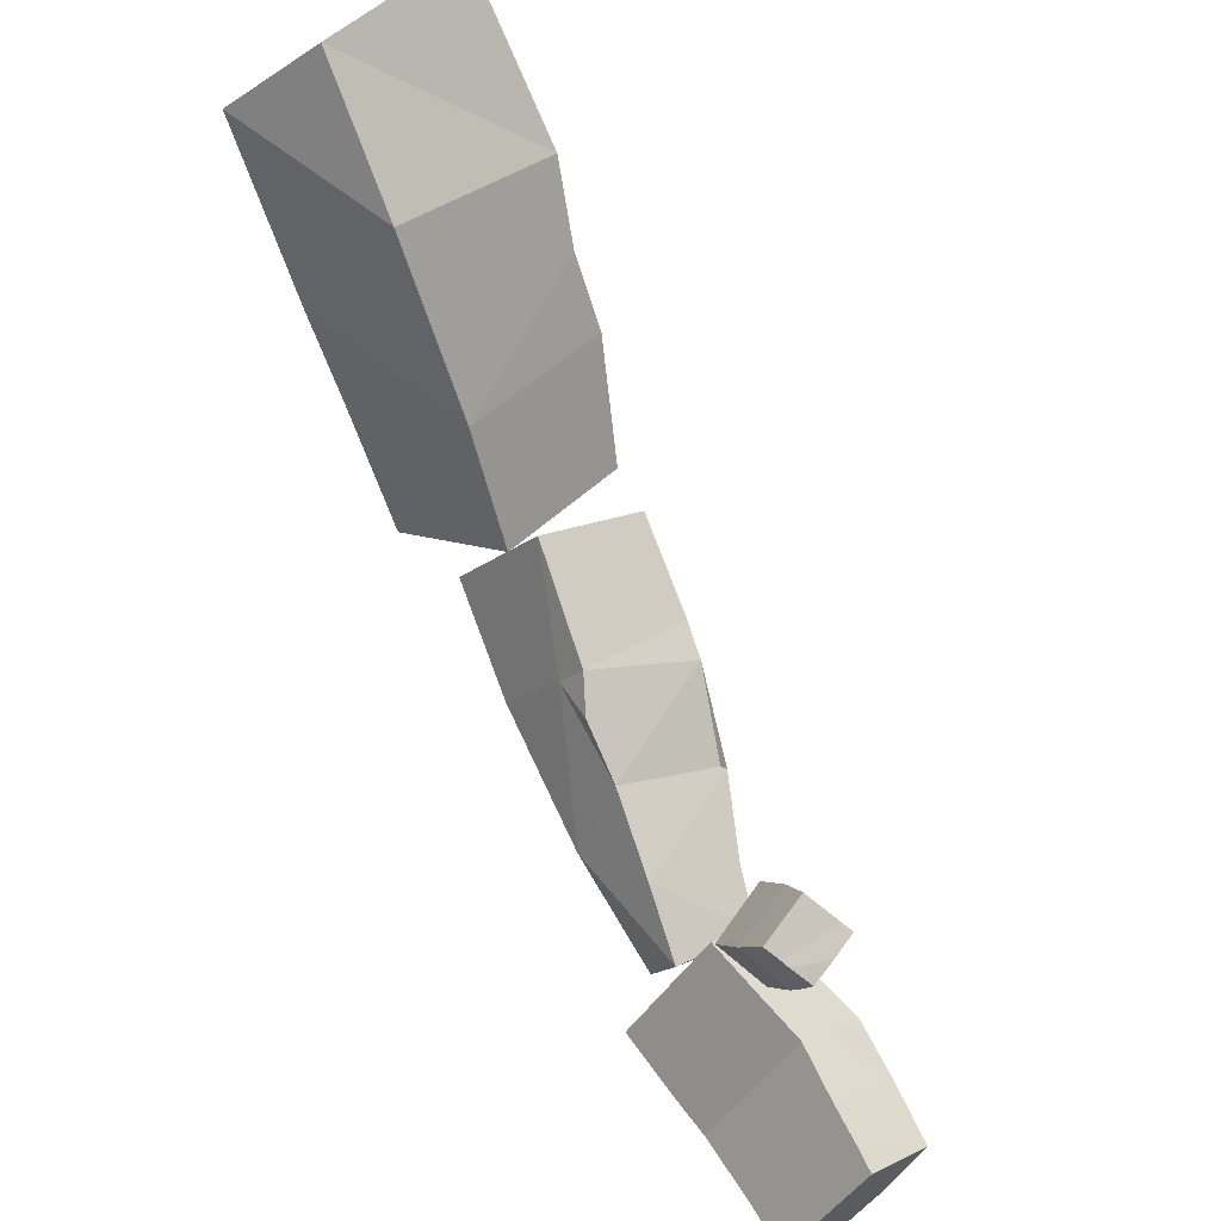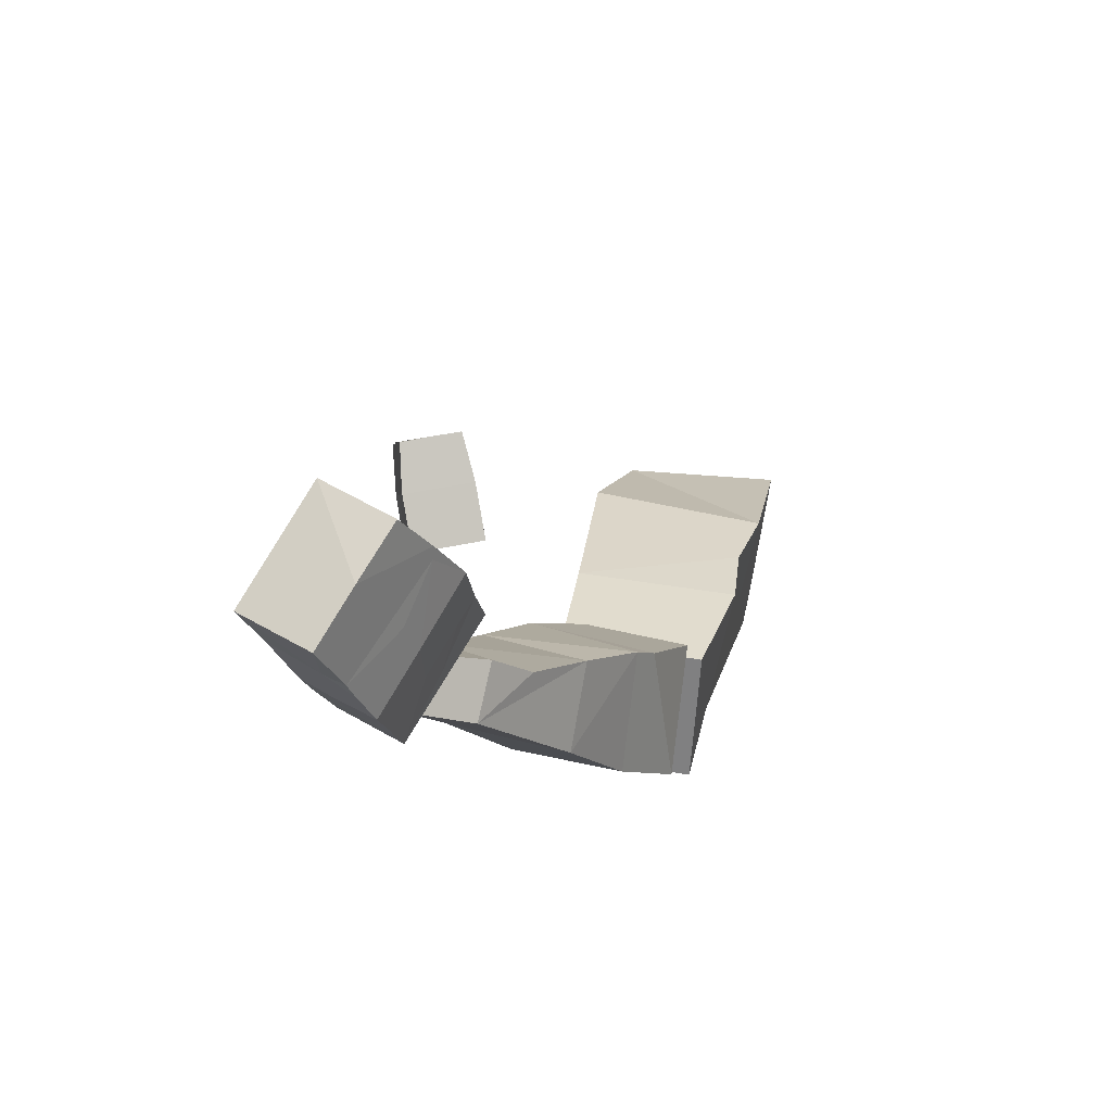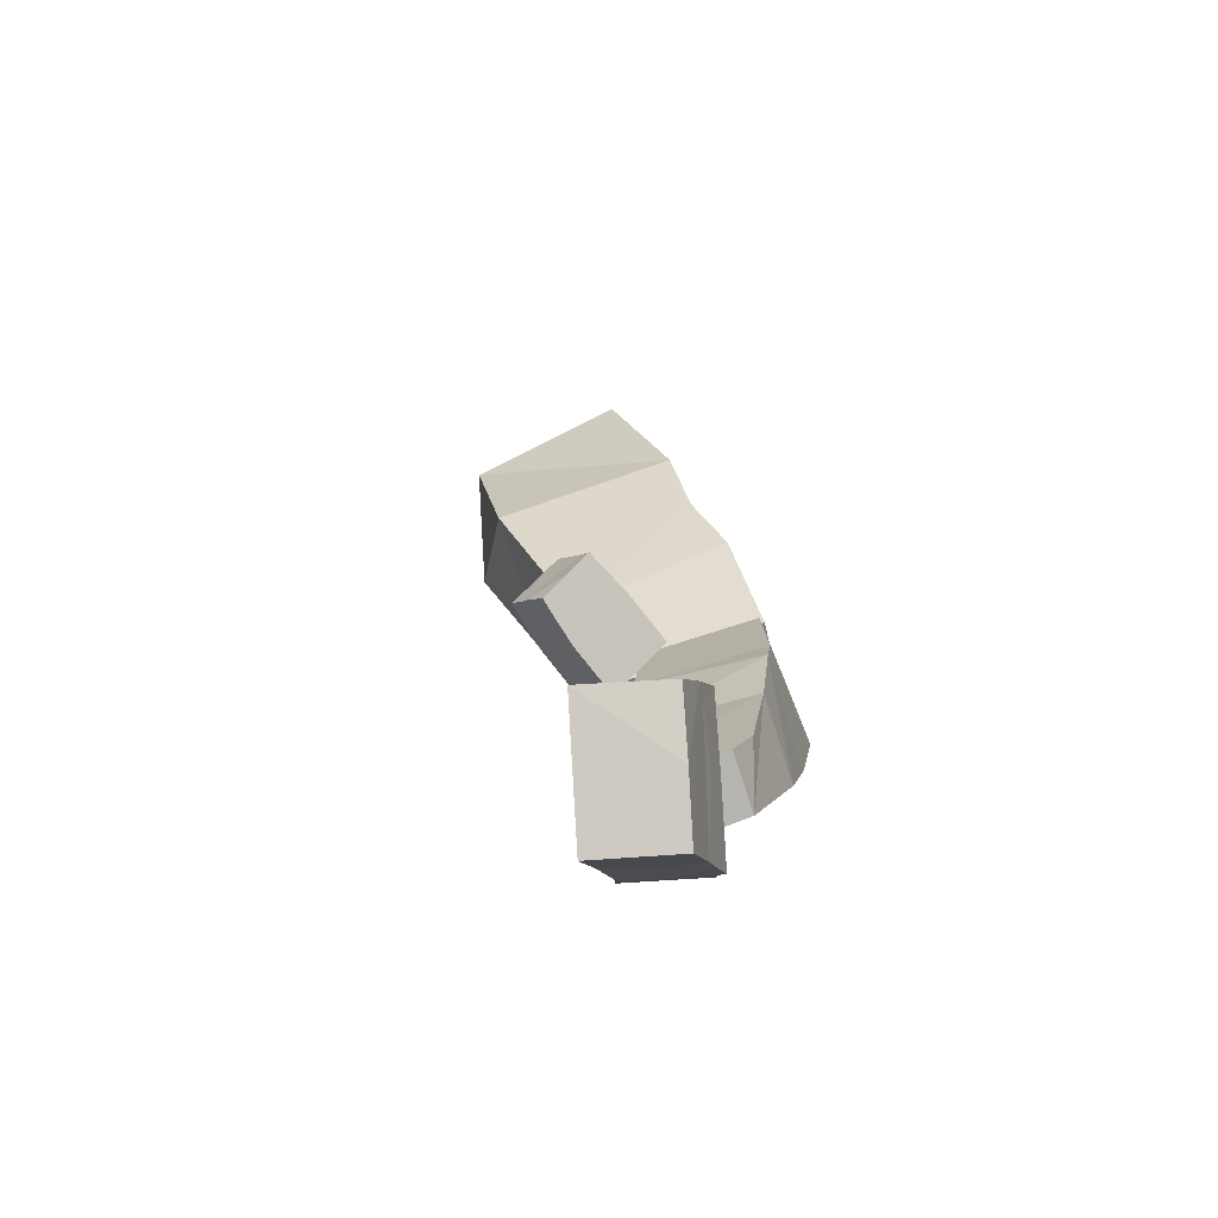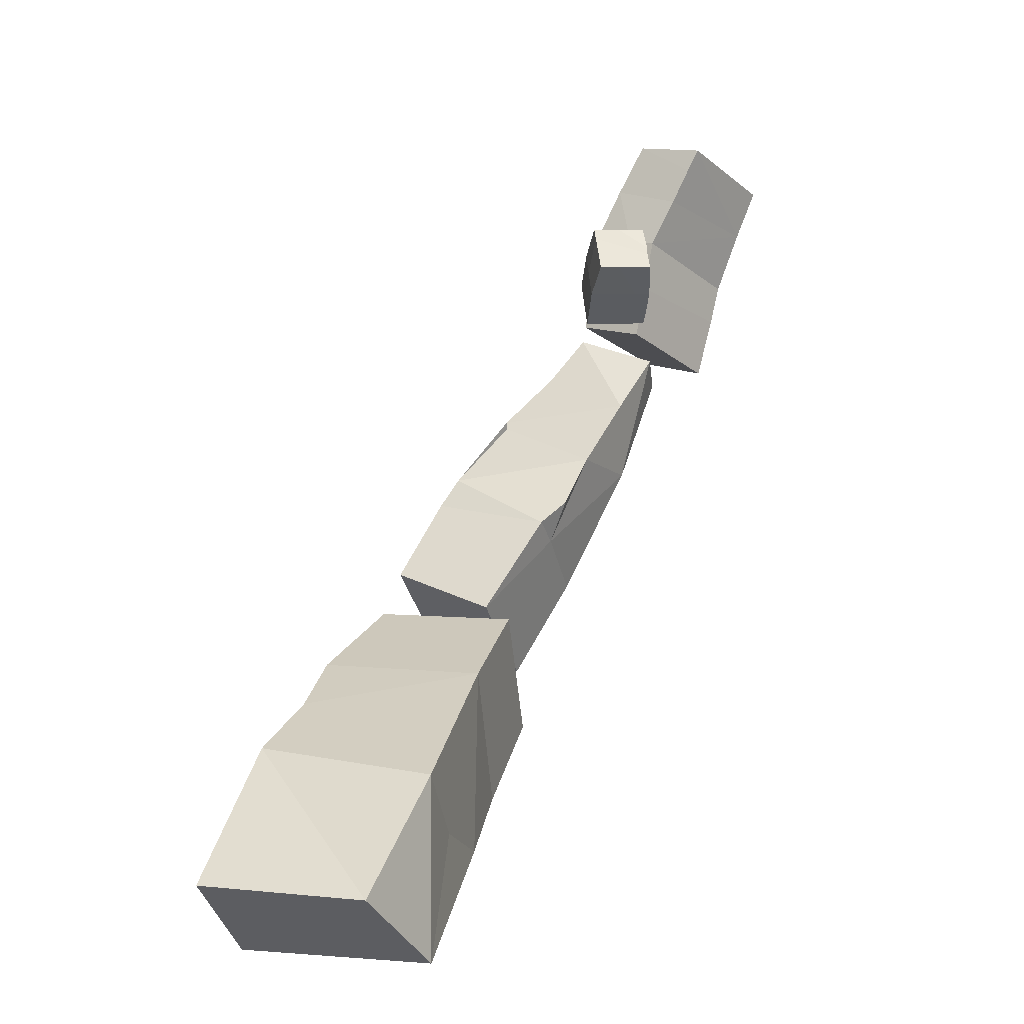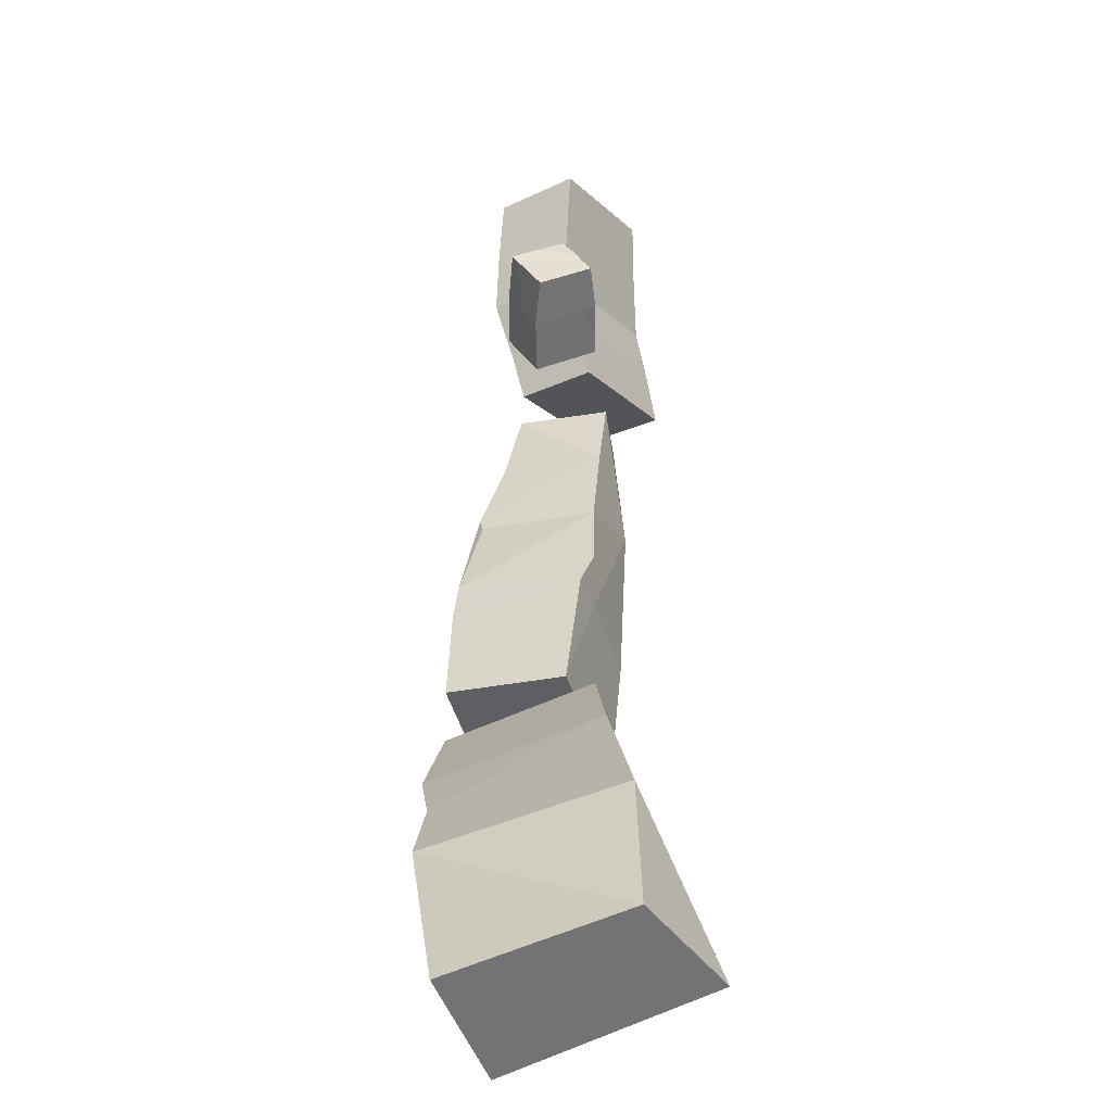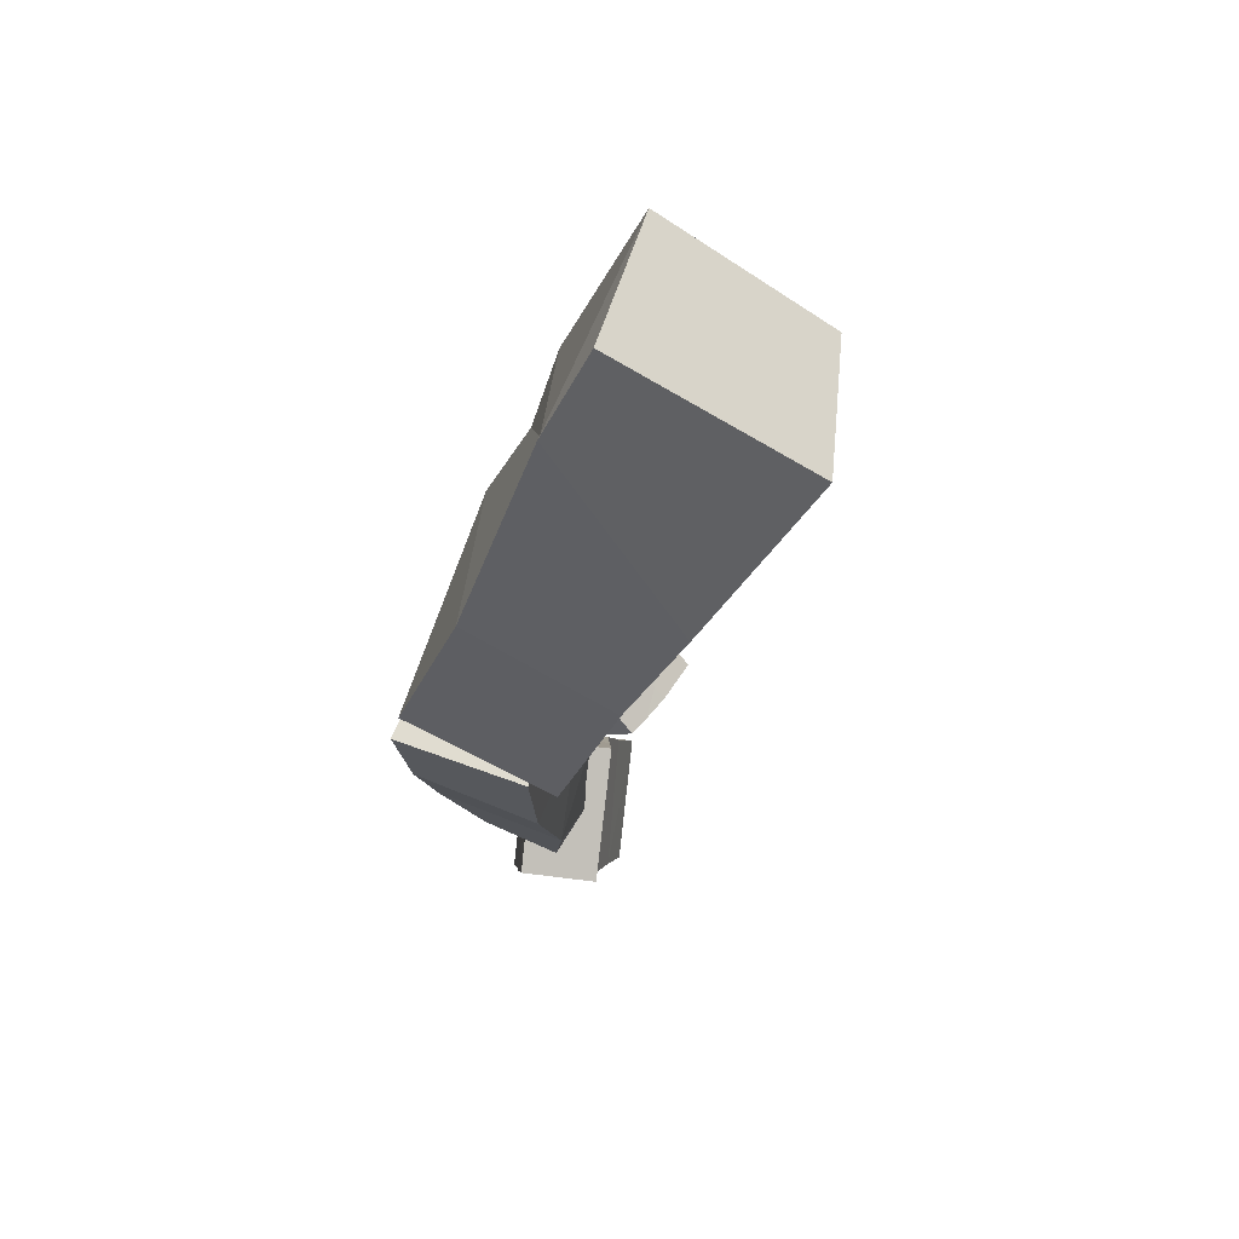
<metadata>
{"format":"obj","ext":"obj","renderer":"f3d","projection":"perspective","resolution":1024,"background":"white","views":[{"elev":50.5,"azim":129.2,"up":"+Z"},{"elev":54.8,"azim":-175.6,"up":"+Y"},{"elev":61.5,"azim":148.5,"up":"+Y"},{"elev":2.4,"azim":11.2,"up":"+Y"},{"elev":77.7,"azim":-21.1,"up":"+Z"},{"elev":-70.3,"azim":-34.7,"up":"+Y"}]}
</metadata>
<code>
o Cube.015_Cube.001
v -0.2523 4.97 -1.503
v -0.3958 4.591 -0.6928
v 0.05645 4.967 -1.467
v 0.0214 4.59 -0.6587
v -0.2617 5.242 -1.368
v -0.4277 4.766 -0.4997
v 0.04858 5.238 -1.333
v -0.07161 4.754 -0.4869
v -0.2818 4.85 -1.265
v -0.3739 4.671 -0.8795
v 0.02948 4.747 -1.038
v 0.02979 4.831 -1.235
v -0.3324 5.146 -1.124
v -0.3881 4.999 -0.811
v -0.3406 5.076 -0.9689
v 0.028 5.138 -1.086
v 0.005277 4.969 -0.7248
v 0.01537 4.822 -0.8508
v -0.3562 4.808 -0.9054
f 4 11 18
f 8 14 6
f 4 17 8
f 10 2 6
f 15 19 14
f 6 14 19 10
f 4 18 17
f 14 8 17
f 5 7 3 1
f 2 4 8 6
f 1 9 13 5
f 19 15 13 9 10
f 5 13 16 7
f 16 12 3 7
f 13 15 16
f 3 12 9 1
f 12 16 11
f 9 12 11 10
f 14 17 16 15
f 2 10 11 4
f 16 17 18 11
o Cube.016_Cube.009
v 0.162 5.839 -1.926
v 0.3129 5.789 -1.881
v 0.03004 5.093 -1.528
v -0.2272 5.334 -1.393
v -0.00117 5.267 -1.311
v 0.1309 5.292 -1.655
v 0.2517 5.565 -1.765
v 0.1056 5.461 -1.445
v -0.0265 5.696 -1.681
v 0.1169 5.412 -1.507
v 0.3191 5.851 -1.787
v 0.2589 5.738 -1.691
v 0.1432 5.901 -1.824
v 0.1536 5.506 -1.502
v -0.02642 5.681 -1.687
v 0.193 5.608 -1.578
v -0.1574 5.494 -1.522
v -0.2102 5.175 -1.623
v -0.1063 5.361 -1.732
v -0.1228 5.555 -1.562
v -0.005087 5.582 -1.824
v 0.06951 5.805 -1.784
f 39 28 40
f 26 35 29
f 29 27 24
f 29 33 27
f 29 25 26
f 36 27 39
f 37 23 36
f 40 38 39
f 20 40 28
f 28 41 20
f 39 38 37 36
f 20 32 30 21
f 22 24 23 37
f 20 21 26 40
f 32 20 41
f 32 31 30
f 38 25 22 37
f 21 30 26
f 40 26 25 38
f 22 25 29 24
f 31 35 26 30
f 33 29 35
f 35 31 28 34
f 31 32 41 28
f 35 39 27 33
f 34 39 35
f 39 34 28
f 23 24 27 36
o Cube.017_Cube.010
v 0.5573 6.283 -2.003
v 0.4384 6.372 -1.778
v 0.3025 5.914 -1.663
v 0.2881 6.392 -1.869
v 0.1619 5.935 -1.746
v 0.4699 6.04 -1.978
v 0.1844 6.165 -1.812
v 0.3472 6.355 -1.982
v 0.2917 5.848 -1.985
v 0.254 6.113 -1.946
v 0.3329 6.14 -1.722
v 0.4548 5.955 -1.949
v 0.3181 6.028 -1.693
v 0.305 5.955 -2.025
v 0.3809 6.244 -1.75
v 0.3626 6.186 -2.077
v 0.5169 6.175 -1.99
v 0.2317 5.925 -1.878
v 0.2022 6.029 -1.834
v 0.1748 6.041 -1.778
v 0.3188 6.064 -2.067
v 0.2518 5.992 -1.929
v 0.2343 6.279 -1.84
v 0.236 6.256 -1.852
v 0.2792 6.186 -1.952
v 0.2721 6.151 -1.758
v 0.4158 6.323 -1.765
v 0.4281 5.822 -1.902
v 0.3019 5.928 -2.018
v 0.4026 6.051 -2.02
v 0.4075 6.31 -2.094
v 0.3481 6.145 -2.075
v 0.4098 6.176 -2.049
f 57 74 73
f 65 57 66
f 52 58 56
f 45 43 49
f 44 69 53 54
f 47 52 53
f 51 62 63
f 58 43 68 56
f 45 49 64
f 42 43 58
f 43 45 68
f 63 62 55
f 63 59 60
f 59 50 46
f 65 51 48
f 49 65 64
f 66 51 65
f 64 56 68 45
f 47 53 70
f 70 53 69
f 42 58 74
f 61 46 44 54
f 72 49 43 42
f 59 63 50
f 67 52 56 64
f 50 69 44 46
f 58 52 47
f 60 61 48 51 63
f 55 62 71 47 70
f 54 52 67 48 61
f 52 54 53
f 65 49 72 57
f 70 50 63 55
f 42 74 72
f 60 59 61
f 59 46 61
f 65 48 64
f 66 57 73 62 51
f 67 64 48
f 69 50 70
f 71 73 74 58 47
f 71 62 73
f 74 57 72
o Cube.018_Cube.015
v 0.3001 6.038 -1.689
v 0.325 5.939 -1.618
v 0.3363 6.155 -1.523
v 0.3626 6.064 -1.459
v 0.1684 6.034 -1.647
v 0.1939 5.935 -1.577
v 0.2246 6.155 -1.489
v 0.2506 6.063 -1.426
v 0.3258 6.102 -1.603
v 0.3508 6.004 -1.534
v 0.194 6.098 -1.561
v 0.2177 6.004 -1.494
v 0.2043 6.057 -1.532
v 0.2808 6.156 -1.505
v 0.3529 6.097 -1.482
v 0.3509 6.112 -1.49
v 0.2309 6.133 -1.474
v 0.1894 5.99 -1.584
v 0.291 6.063 -1.439
v 0.3365 5.966 -1.583
v 0.3186 6.004 -1.524
v 0.3371 6.053 -1.568
v 0.3328 6.134 -1.556
v 0.3324 5.994 -1.591
f 83 97 96
f 77 88 90
f 85 79 80 92 87
f 79 75 76 80
f 83 75 79 85
f 86 80 76 94 95
f 82 86 95 93
f 77 97 83 85 81 88
f 81 85 87 91
f 75 83 96 98 76
f 80 86 87 92
f 88 81 91 89 90
f 91 82 93 78 89
f 87 86 82 91
f 95 84 78 93
f 94 84 95
f 96 84 94 76 98
f 97 77 90 89 78 84 96

</code>
